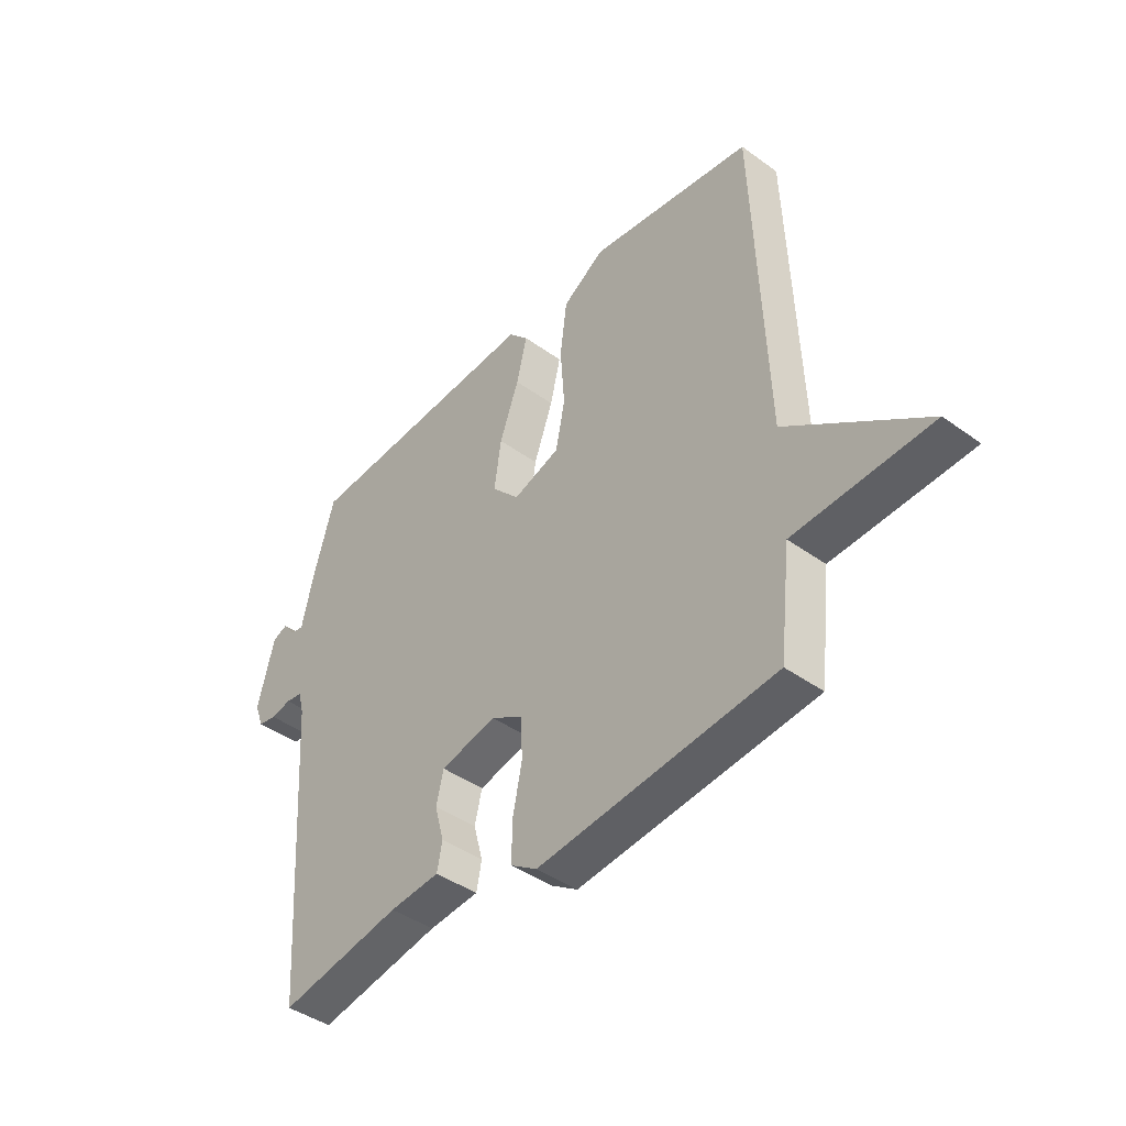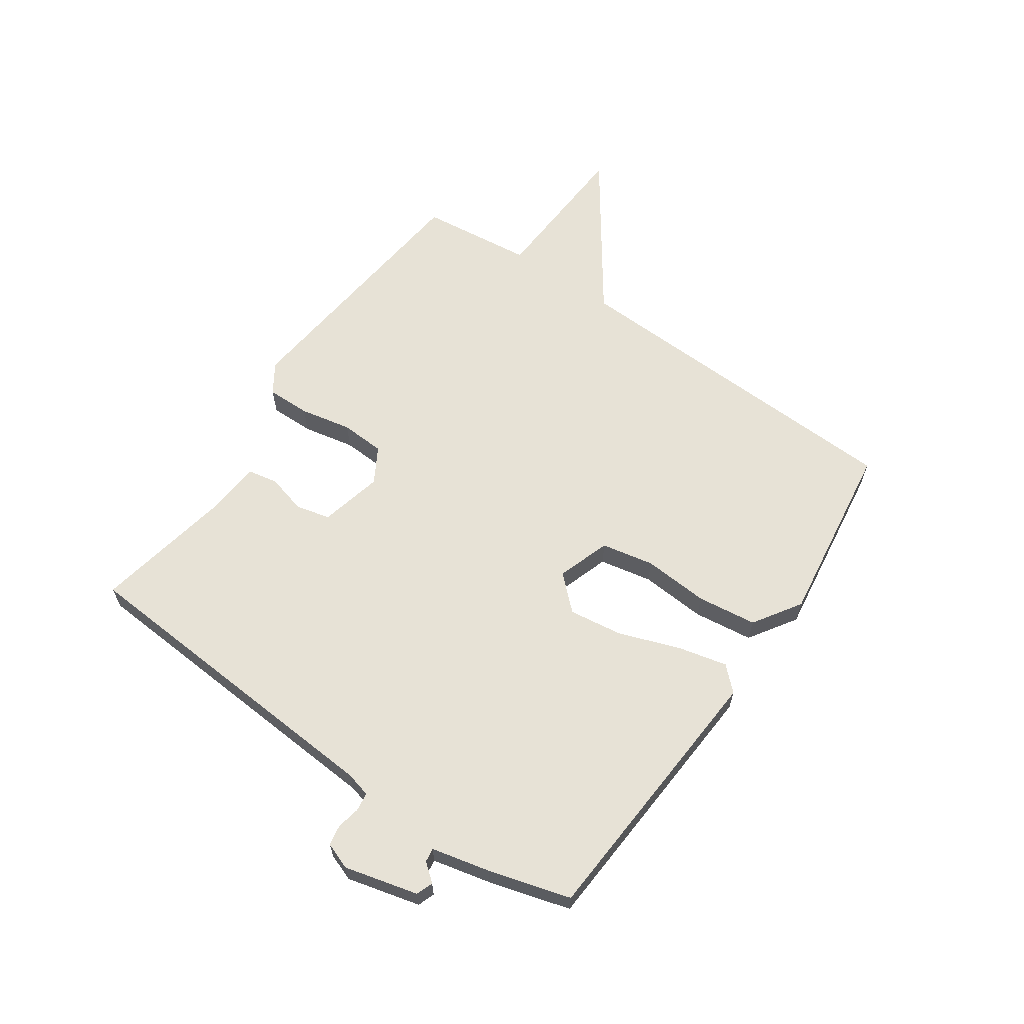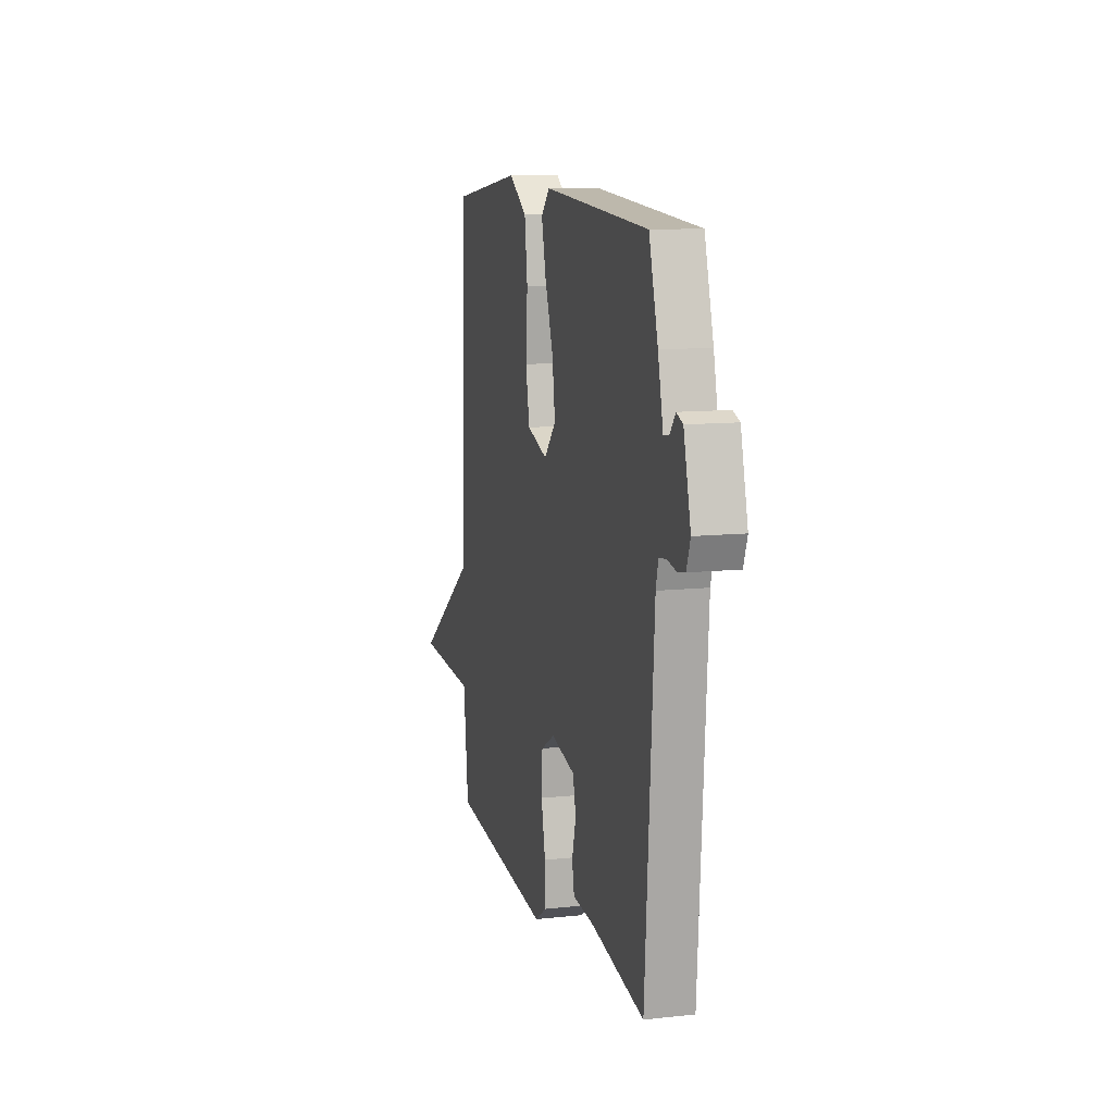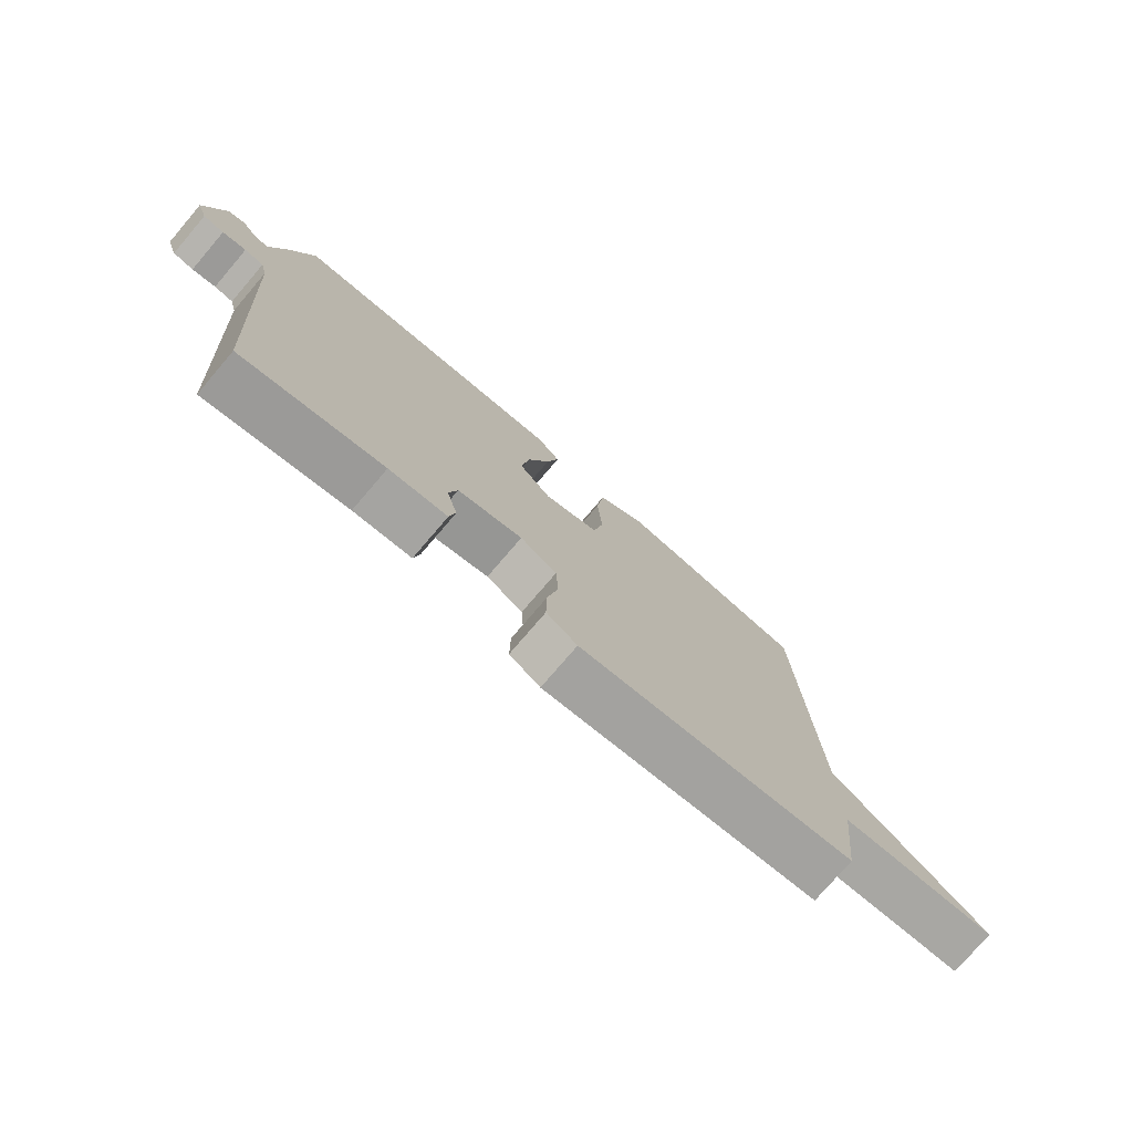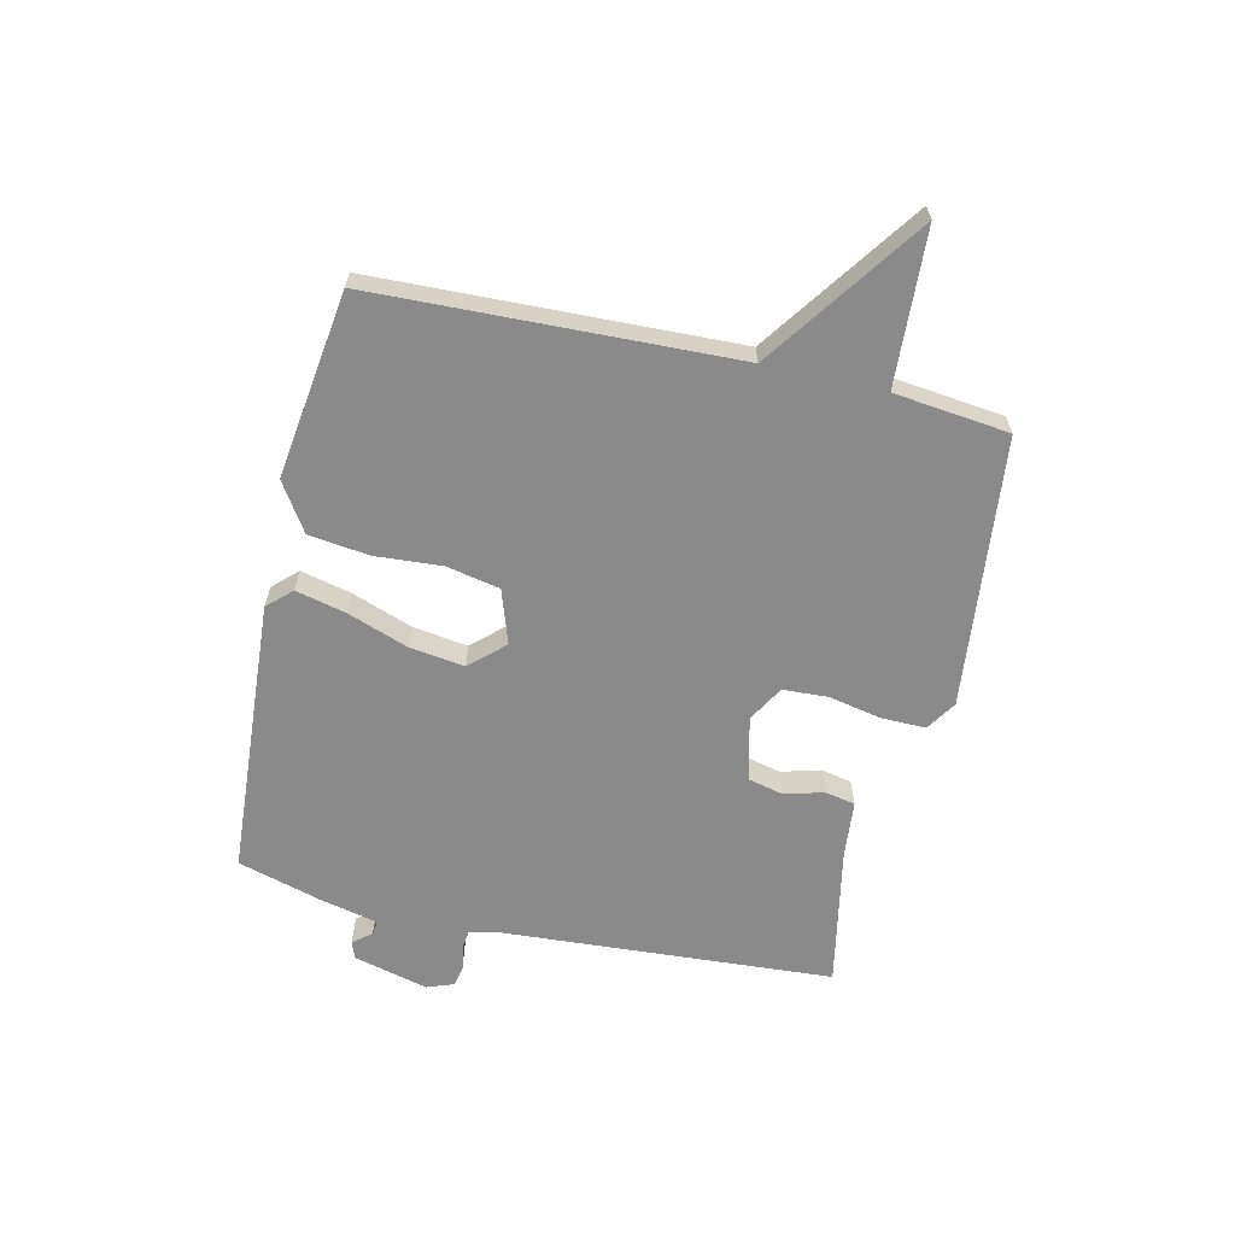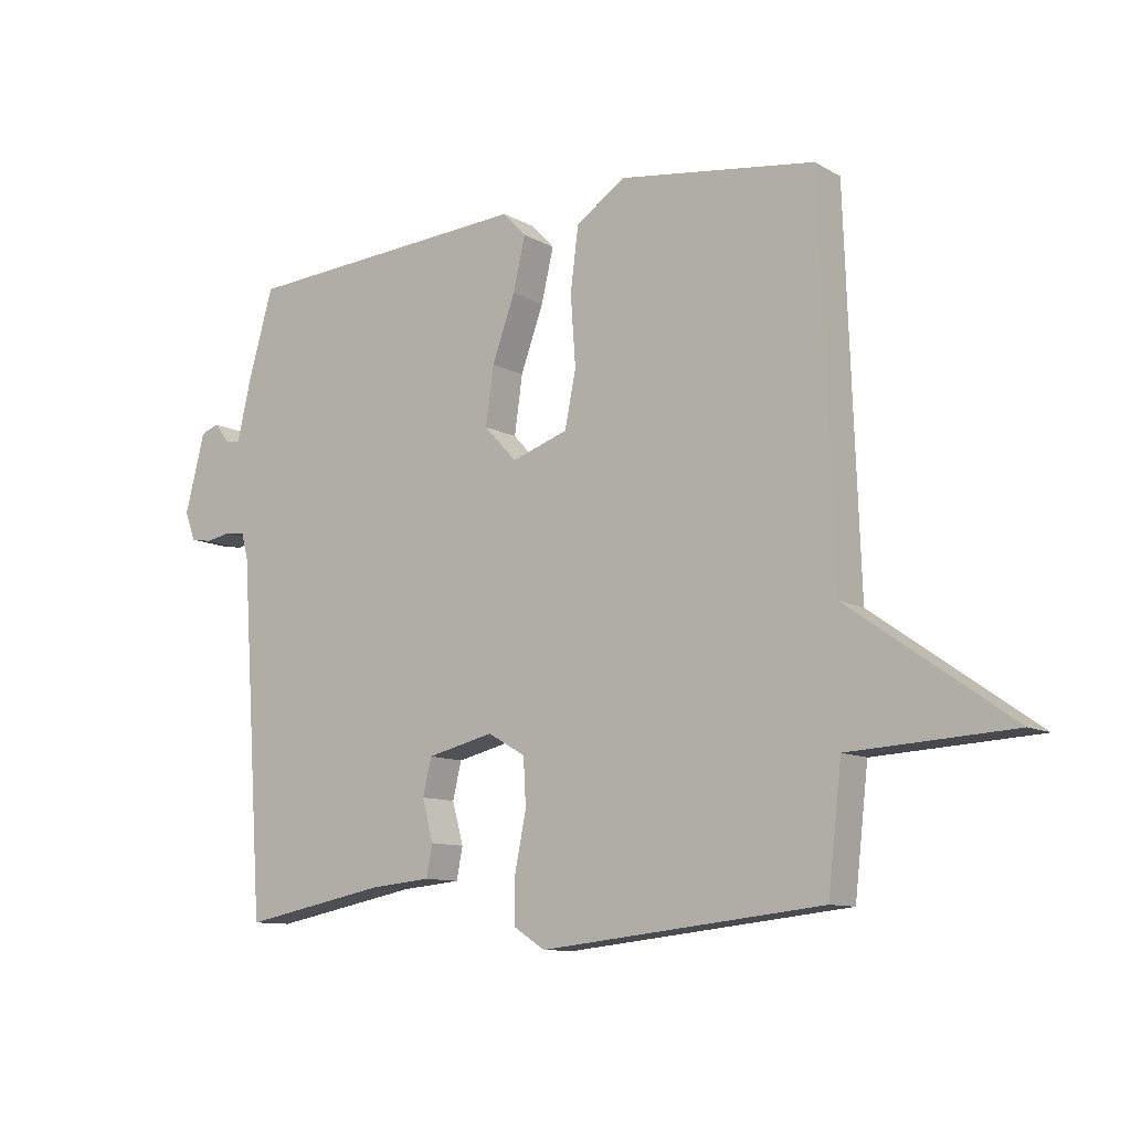
<metadata>
{"format":"obj","ext":"obj","renderer":"f3d","projection":"perspective","resolution":1024,"background":"white","views":[{"elev":-42.4,"azim":49.1,"up":"+Z"},{"elev":63.2,"azim":-55.4,"up":"+Y"},{"elev":10.8,"azim":-105.0,"up":"+Z"},{"elev":-76.3,"azim":-40.5,"up":"+Z"},{"elev":-63.4,"azim":77.0,"up":"+Y"},{"elev":-10.5,"azim":36.1,"up":"+Z"}]}
</metadata>
<code>
v -0.5 0.07 0.5
v -0.031 0.07 0.532
v 0.007 0.07 0.492
v -0.013 0.07 0.407
v -0.05 0.07 0.304
v -0.063 0.07 0.211
v -0.01 0.07 0.154
v 0.081 0.07 0.185
v 0.099 0.07 0.275
v 0.091 0.07 0.388
v 0.104 0.07 0.49
v 0.185 0.07 0.543
v 0.5 0.07 0.5
v 0.522 0.07 -0.106
v 0.785 0.07 -0.291
v 0.522 0.07 -0.306
v 0.5 0.07 -0.5
v 0.044 0.07 -0.55
v -0.007 0.07 -0.517
v -0.006 0.07 -0.442
v 0.012 0.07 -0.353
v 0.008 0.07 -0.277
v -0.053 0.07 -0.242
v -0.161 0.07 -0.268
v -0.175 0.07 -0.327
v -0.157 0.07 -0.394
v -0.167 0.07 -0.445
v -0.264 0.07 -0.454
v -0.5 0.07 -0.5
v -0.538 0.07 0.066
v -0.549 0.07 0.109
v -0.581 0.07 0.113
v -0.621 0.07 0.105
v -0.656 0.07 0.111
v -0.673 0.07 0.157
v -0.641 0.07 0.283
v -0.612 0.07 0.294
v -0.587 0.07 0.263
v -0.563 0.07 0.26
v -0.54 0.07 0.36
v -0.5 0 0.5
v -0.031 0 0.532
v 0.007 0 0.492
v -0.013 0 0.407
v -0.05 0 0.304
v -0.063 0 0.211
v -0.01 0 0.154
v 0.081 0 0.185
v 0.099 0 0.275
v 0.091 0 0.388
v 0.104 0 0.49
v 0.185 0 0.543
v 0.5 0 0.5
v 0.522 0 -0.106
v 0.785 0 -0.291
v 0.522 0 -0.306
v 0.5 0 -0.5
v 0.044 0 -0.55
v -0.007 0 -0.517
v -0.006 0 -0.442
v 0.012 0 -0.353
v 0.008 0 -0.277
v -0.053 0 -0.242
v -0.161 0 -0.268
v -0.175 0 -0.327
v -0.157 0 -0.394
v -0.167 0 -0.445
v -0.264 0 -0.454
v -0.5 0 -0.5
v -0.538 0 0.066
v -0.549 0 0.109
v -0.581 0 0.113
v -0.621 0 0.105
v -0.656 0 0.111
v -0.673 0 0.157
v -0.641 0 0.283
v -0.612 0 0.294
v -0.587 0 0.263
v -0.563 0 0.26
v -0.54 0 0.36
f 3 4 5
f 2 3 5
f 1 2 5
f 40 1 5
f 39 40 5
f 36 37 38
f 35 36 38
f 34 35 38
f 33 34 38
f 32 33 38
f 31 32 38 39
f 39 5 6
f 31 39 6
f 30 31 6
f 30 6 7
f 29 30 7
f 28 29 7
f 25 26 27 28
f 24 25 28
f 19 20 21
f 18 19 21
f 17 18 21
f 16 17 21
f 16 21 22
f 16 22 23
f 15 16 23
f 14 15 23
f 12 13 14
f 11 12 14
f 10 11 14
f 9 10 14
f 8 9 14
f 24 28 7 8
f 23 24 8
f 8 14 23
f 45 44 43
f 45 43 42
f 45 42 41
f 45 41 80
f 45 80 79
f 78 77 76
f 78 76 75
f 78 75 74
f 78 74 73
f 78 73 72
f 79 78 72 71
f 46 45 79
f 46 79 71
f 46 71 70
f 47 46 70
f 47 70 69
f 47 69 68
f 68 67 66 65
f 68 65 64
f 61 60 59
f 61 59 58
f 61 58 57
f 61 57 56
f 62 61 56
f 63 62 56
f 63 56 55
f 63 55 54
f 54 53 52
f 54 52 51
f 54 51 50
f 54 50 49
f 54 49 48
f 48 47 68 64
f 48 64 63
f 63 54 48
f 1 41 42 2
f 2 42 43 3
f 3 43 44 4
f 4 44 45 5
f 5 45 46 6
f 6 46 47 7
f 7 47 48 8
f 8 48 49 9
f 9 49 50 10
f 10 50 51 11
f 11 51 52 12
f 12 52 53 13
f 13 53 54 14
f 14 54 55 15
f 15 55 56 16
f 16 56 57 17
f 17 57 58 18
f 18 58 59 19
f 19 59 60 20
f 20 60 61 21
f 21 61 62 22
f 22 62 63 23
f 23 63 64 24
f 24 64 65 25
f 25 65 66 26
f 26 66 67 27
f 27 67 68 28
f 28 68 69 29
f 29 69 70 30
f 30 70 71 31
f 31 71 72 32
f 32 72 73 33
f 33 73 74 34
f 34 74 75 35
f 35 75 76 36
f 36 76 77 37
f 37 77 78 38
f 38 78 79 39
f 39 79 80 40
f 40 80 41 1

</code>
